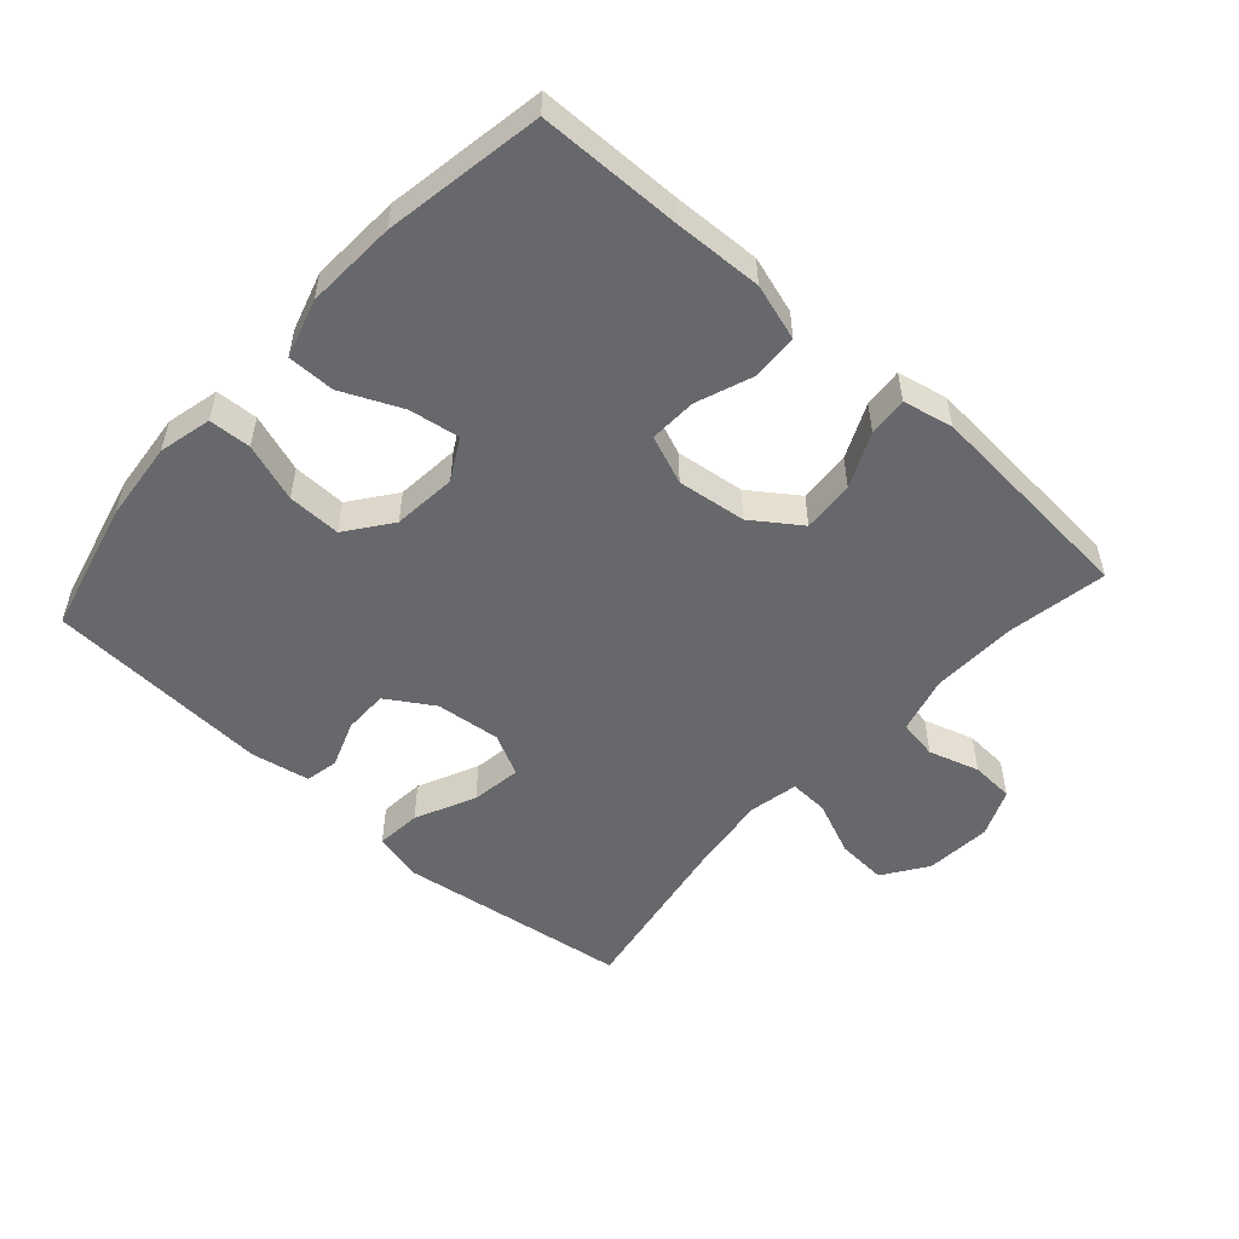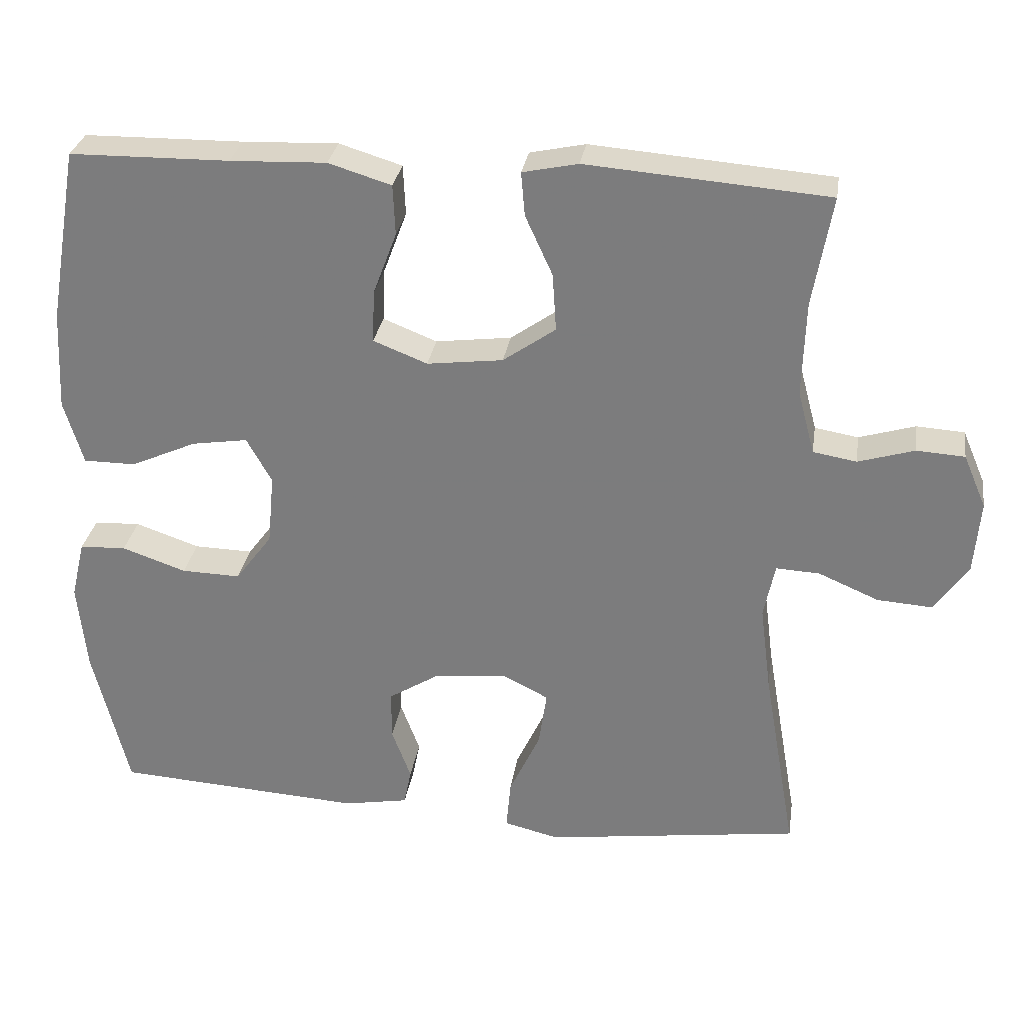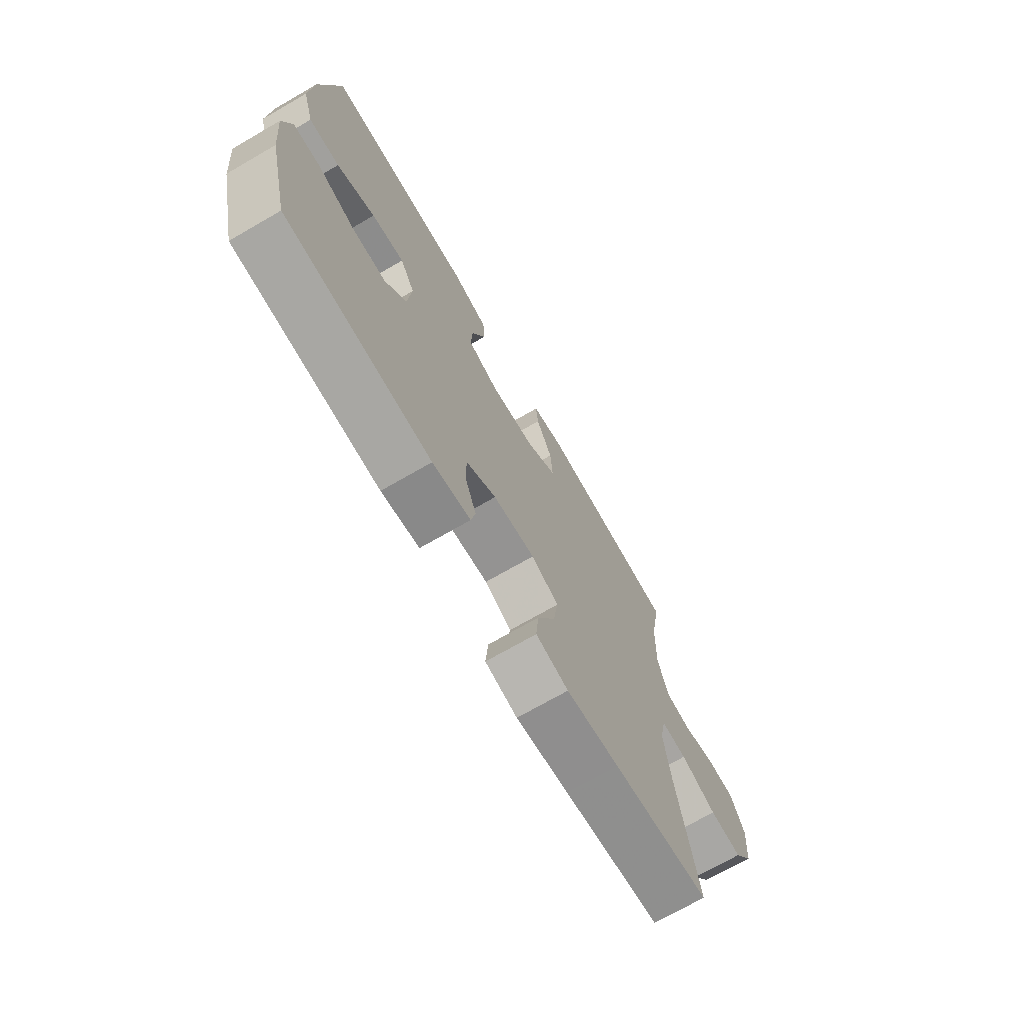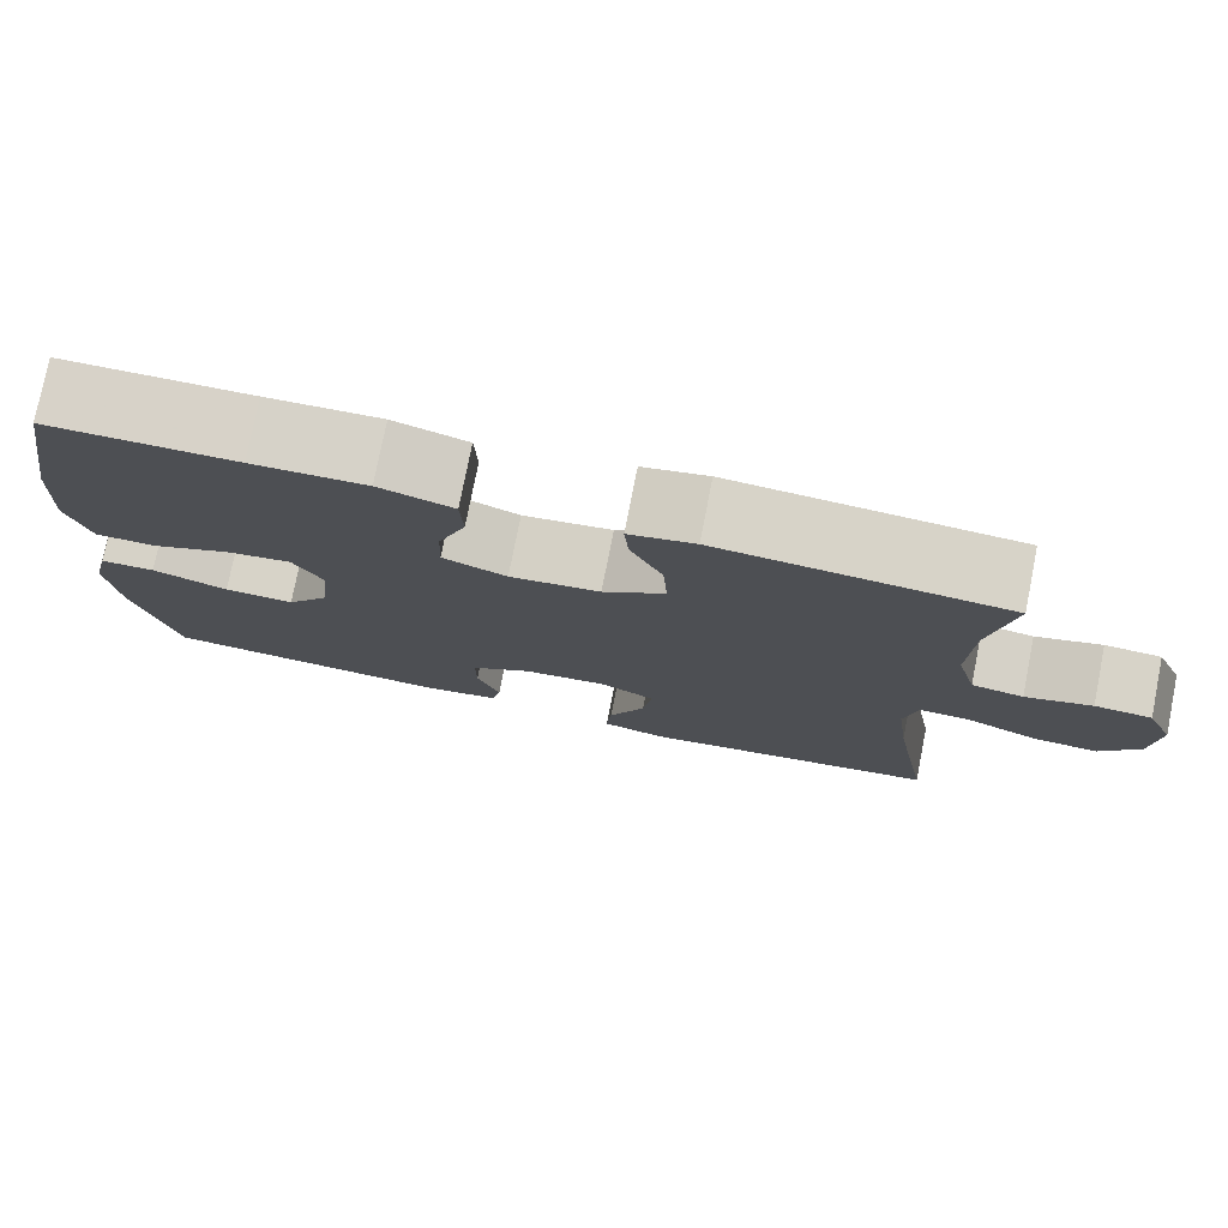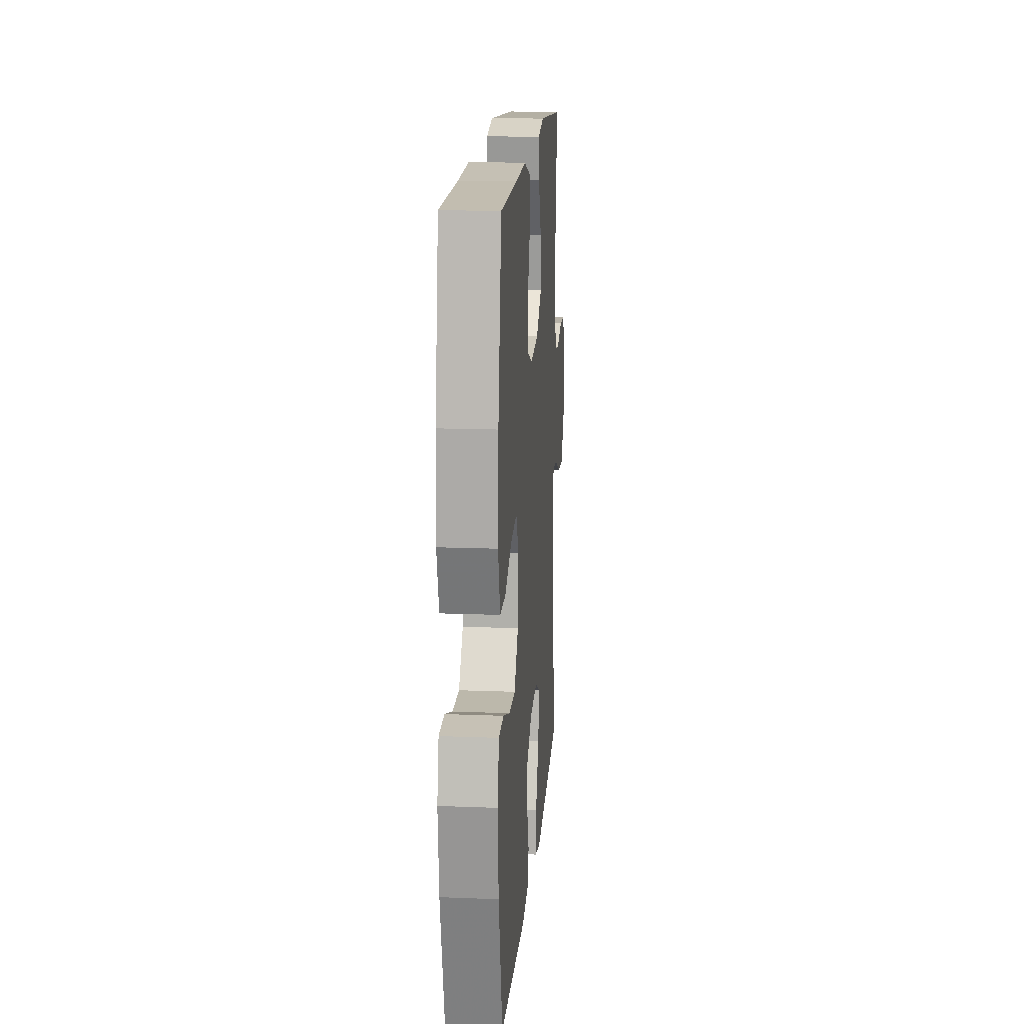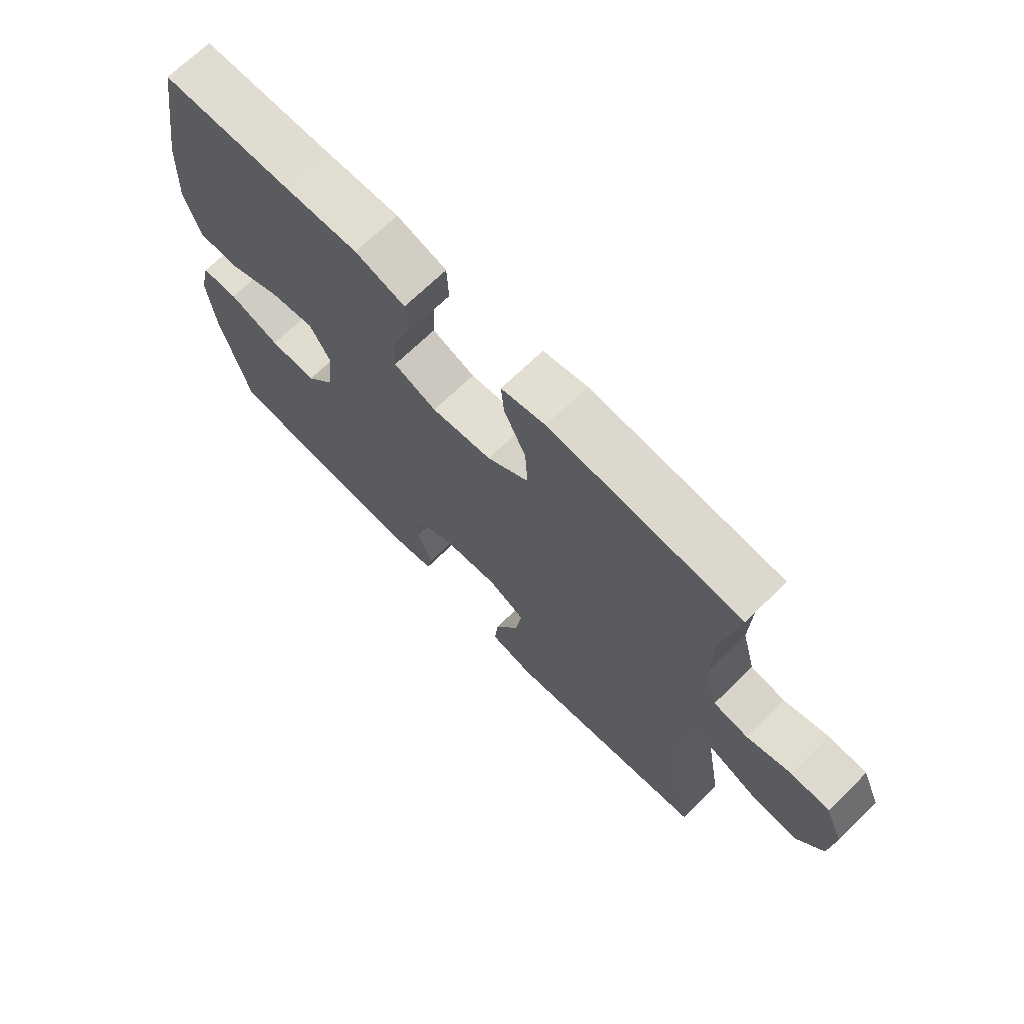
<metadata>
{"format":"obj","ext":"obj","renderer":"f3d","projection":"perspective","resolution":1024,"background":"white","views":[{"elev":-52.5,"azim":-41.9,"up":"+Y"},{"elev":29.9,"azim":8.7,"up":"+Z"},{"elev":-71.6,"azim":-60.0,"up":"+Z"},{"elev":77.2,"azim":11.2,"up":"+Z"},{"elev":16.0,"azim":-85.4,"up":"+Z"},{"elev":69.7,"azim":45.7,"up":"+Z"}]}
</metadata>
<code>
v -0.5 0.07 -0.5
v -0.548 0.07 -0.303
v -0.56 0.07 -0.182
v -0.541 0.07 -0.103
v -0.478 0.07 -0.1
v -0.391 0.07 -0.13
v -0.311 0.07 -0.132
v -0.261 0.07 -0.065
v -0.252 0.07 0.031
v -0.286 0.07 0.092
v -0.362 0.07 0.08
v -0.451 0.07 0.04
v -0.522 0.07 0.04
v -0.548 0.07 0.127
v -0.541 0.07 0.263
v -0.5 0.07 0.5
v -0.284 0.07 0.503
v -0.154 0.07 0.508
v -0.069 0.07 0.482
v -0.066 0.07 0.414
v -0.098 0.07 0.329
v -0.101 0.07 0.258
v -0.028 0.07 0.229
v 0.075 0.07 0.242
v 0.146 0.07 0.292
v 0.141 0.07 0.37
v 0.104 0.07 0.451
v 0.099 0.07 0.51
v 0.174 0.07 0.526
v 0.5 0.07 0.5
v 0.474 0.07 0.351
v 0.47 0.07 0.223
v 0.493 0.07 0.137
v 0.552 0.07 0.127
v 0.628 0.07 0.15
v 0.693 0.07 0.146
v 0.724 0.07 0.074
v 0.716 0.07 -0.025
v 0.671 0.07 -0.091
v 0.596 0.07 -0.086
v 0.514 0.07 -0.051
v 0.455 0.07 -0.048
v 0.44 0.07 -0.122
v 0.455 0.07 -0.239
v 0.5 0.07 -0.5
v 0.276 0.07 -0.531
v 0.154 0.07 -0.548
v 0.079 0.07 -0.53
v 0.085 0.07 -0.462
v 0.127 0.07 -0.372
v 0.138 0.07 -0.296
v 0.075 0.07 -0.264
v -0.022 0.07 -0.274
v -0.092 0.07 -0.318
v -0.092 0.07 -0.385
v -0.066 0.07 -0.455
v -0.076 0.07 -0.505
v -0.164 0.07 -0.521
v -0.5 0 -0.5
v -0.548 0 -0.303
v -0.56 0 -0.182
v -0.541 0 -0.103
v -0.478 0 -0.1
v -0.391 0 -0.13
v -0.311 0 -0.132
v -0.261 0 -0.065
v -0.252 0 0.031
v -0.286 0 0.092
v -0.362 0 0.08
v -0.451 0 0.04
v -0.522 0 0.04
v -0.548 0 0.127
v -0.541 0 0.263
v -0.5 0 0.5
v -0.284 0 0.503
v -0.154 0 0.508
v -0.069 0 0.482
v -0.066 0 0.414
v -0.098 0 0.329
v -0.101 0 0.258
v -0.028 0 0.229
v 0.075 0 0.242
v 0.146 0 0.292
v 0.141 0 0.37
v 0.104 0 0.451
v 0.099 0 0.51
v 0.174 0 0.526
v 0.5 0 0.5
v 0.474 0 0.351
v 0.47 0 0.223
v 0.493 0 0.137
v 0.552 0 0.127
v 0.628 0 0.15
v 0.693 0 0.146
v 0.724 0 0.074
v 0.716 0 -0.025
v 0.671 0 -0.091
v 0.596 0 -0.086
v 0.514 0 -0.051
v 0.455 0 -0.048
v 0.44 0 -0.122
v 0.455 0 -0.239
v 0.5 0 -0.5
v 0.276 0 -0.531
v 0.154 0 -0.548
v 0.079 0 -0.53
v 0.085 0 -0.462
v 0.127 0 -0.372
v 0.138 0 -0.296
v 0.075 0 -0.264
v -0.022 0 -0.274
v -0.092 0 -0.318
v -0.092 0 -0.385
v -0.066 0 -0.455
v -0.076 0 -0.505
v -0.164 0 -0.521
f 4 5 6
f 3 4 6
f 2 3 6
f 1 2 6
f 58 1 6
f 57 58 6
f 56 57 6
f 55 56 6
f 54 55 6 7
f 53 54 7 8
f 52 53 8 9
f 51 52 9 10
f 48 49 50
f 47 48 50
f 46 47 50
f 46 50 51
f 45 46 51
f 44 45 51
f 43 44 51 10
f 39 40 41
f 38 39 41
f 37 38 41
f 36 37 41
f 35 36 41
f 34 35 41
f 33 34 41 42
f 32 33 42
f 42 43 10
f 32 42 10
f 31 32 10
f 29 30 31
f 28 29 31
f 27 28 31
f 26 27 31
f 19 20 21
f 18 19 21
f 17 18 21
f 17 21 22
f 16 17 22
f 15 16 22
f 14 15 22
f 13 14 22
f 12 13 22
f 11 12 22
f 10 11 22 23
f 25 26 31
f 24 25 31
f 24 31 10
f 10 23 24
f 64 63 62
f 64 62 61
f 64 61 60
f 64 60 59
f 64 59 116
f 64 116 115
f 64 115 114
f 64 114 113
f 65 64 113 112
f 66 65 112 111
f 67 66 111 110
f 68 67 110 109
f 108 107 106
f 108 106 105
f 108 105 104
f 109 108 104
f 109 104 103
f 109 103 102
f 68 109 102 101
f 99 98 97
f 99 97 96
f 99 96 95
f 99 95 94
f 99 94 93
f 99 93 92
f 100 99 92 91
f 100 91 90
f 68 101 100
f 68 100 90
f 68 90 89
f 89 88 87
f 89 87 86
f 89 86 85
f 89 85 84
f 79 78 77
f 79 77 76
f 79 76 75
f 80 79 75
f 80 75 74
f 80 74 73
f 80 73 72
f 80 72 71
f 80 71 70
f 80 70 69
f 81 80 69 68
f 89 84 83
f 89 83 82
f 68 89 82
f 82 81 68
f 1 59 60 2
f 2 60 61 3
f 3 61 62 4
f 4 62 63 5
f 5 63 64 6
f 6 64 65 7
f 7 65 66 8
f 8 66 67 9
f 9 67 68 10
f 10 68 69 11
f 11 69 70 12
f 12 70 71 13
f 13 71 72 14
f 14 72 73 15
f 15 73 74 16
f 16 74 75 17
f 17 75 76 18
f 18 76 77 19
f 19 77 78 20
f 20 78 79 21
f 21 79 80 22
f 22 80 81 23
f 23 81 82 24
f 24 82 83 25
f 25 83 84 26
f 26 84 85 27
f 27 85 86 28
f 28 86 87 29
f 29 87 88 30
f 30 88 89 31
f 31 89 90 32
f 32 90 91 33
f 33 91 92 34
f 34 92 93 35
f 35 93 94 36
f 36 94 95 37
f 37 95 96 38
f 38 96 97 39
f 39 97 98 40
f 40 98 99 41
f 41 99 100 42
f 42 100 101 43
f 43 101 102 44
f 44 102 103 45
f 45 103 104 46
f 46 104 105 47
f 47 105 106 48
f 48 106 107 49
f 49 107 108 50
f 50 108 109 51
f 51 109 110 52
f 52 110 111 53
f 53 111 112 54
f 54 112 113 55
f 55 113 114 56
f 56 114 115 57
f 57 115 116 58
f 58 116 59 1

</code>
